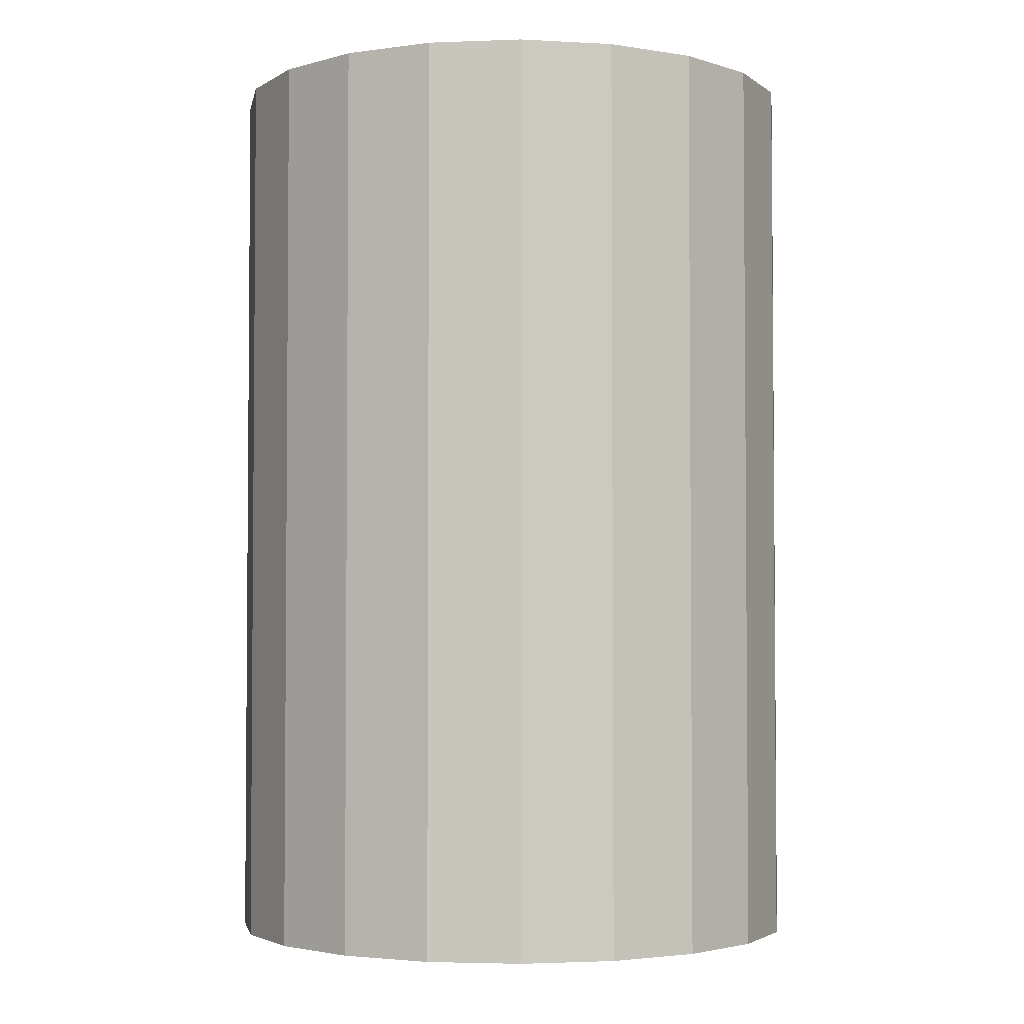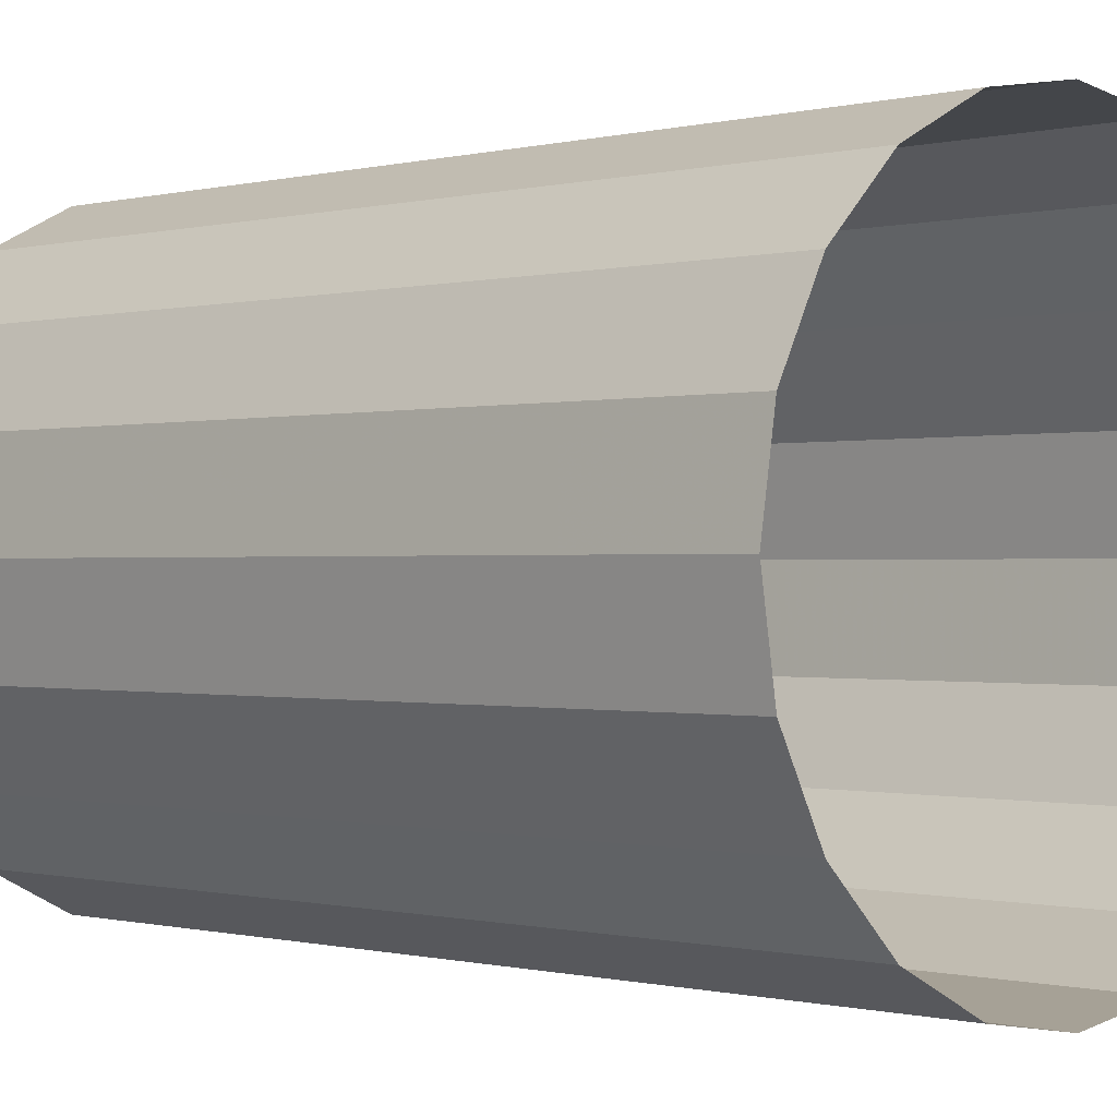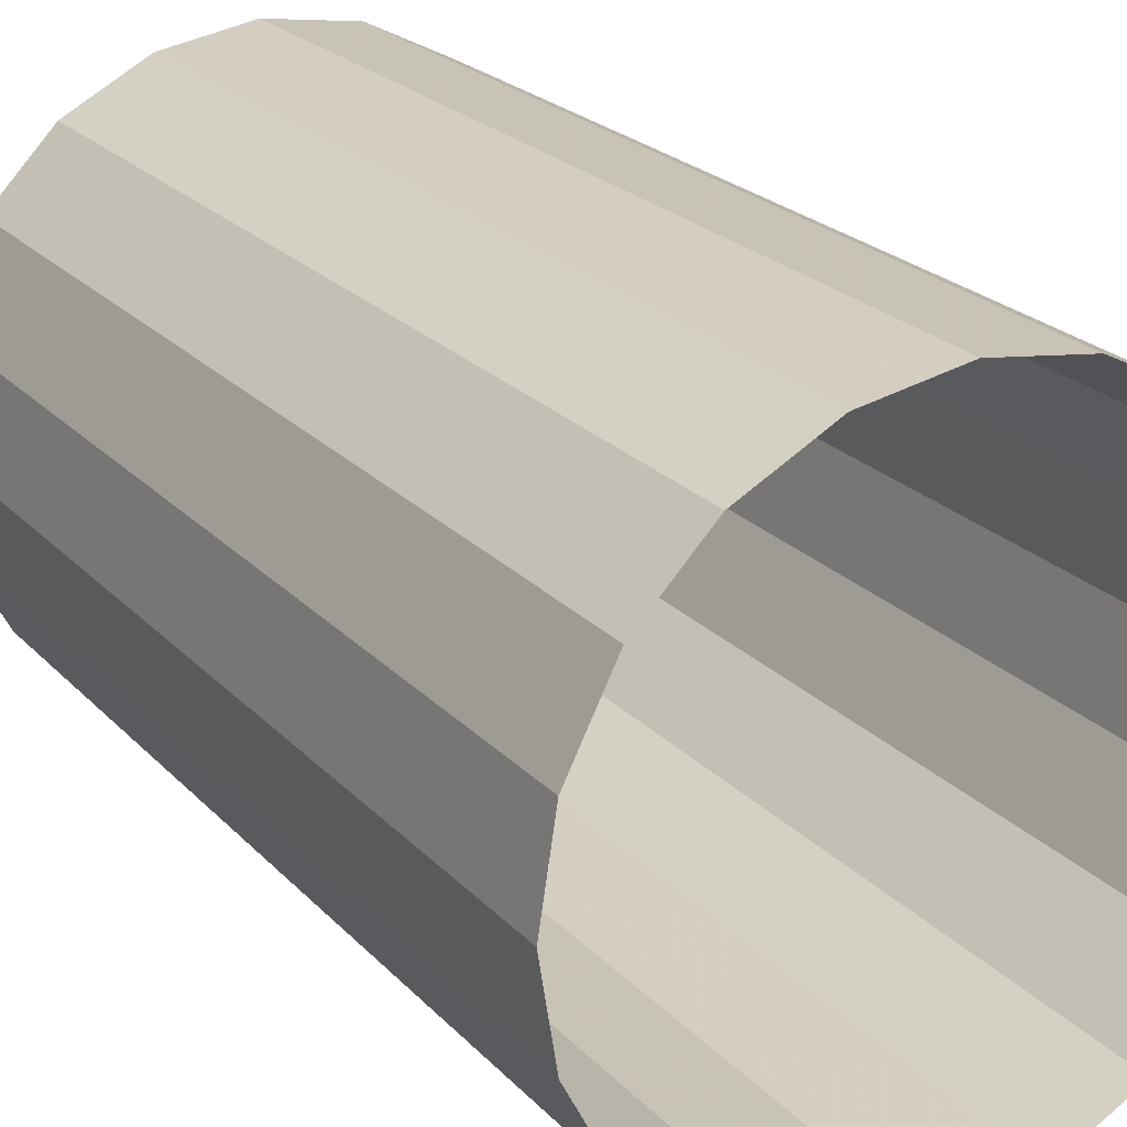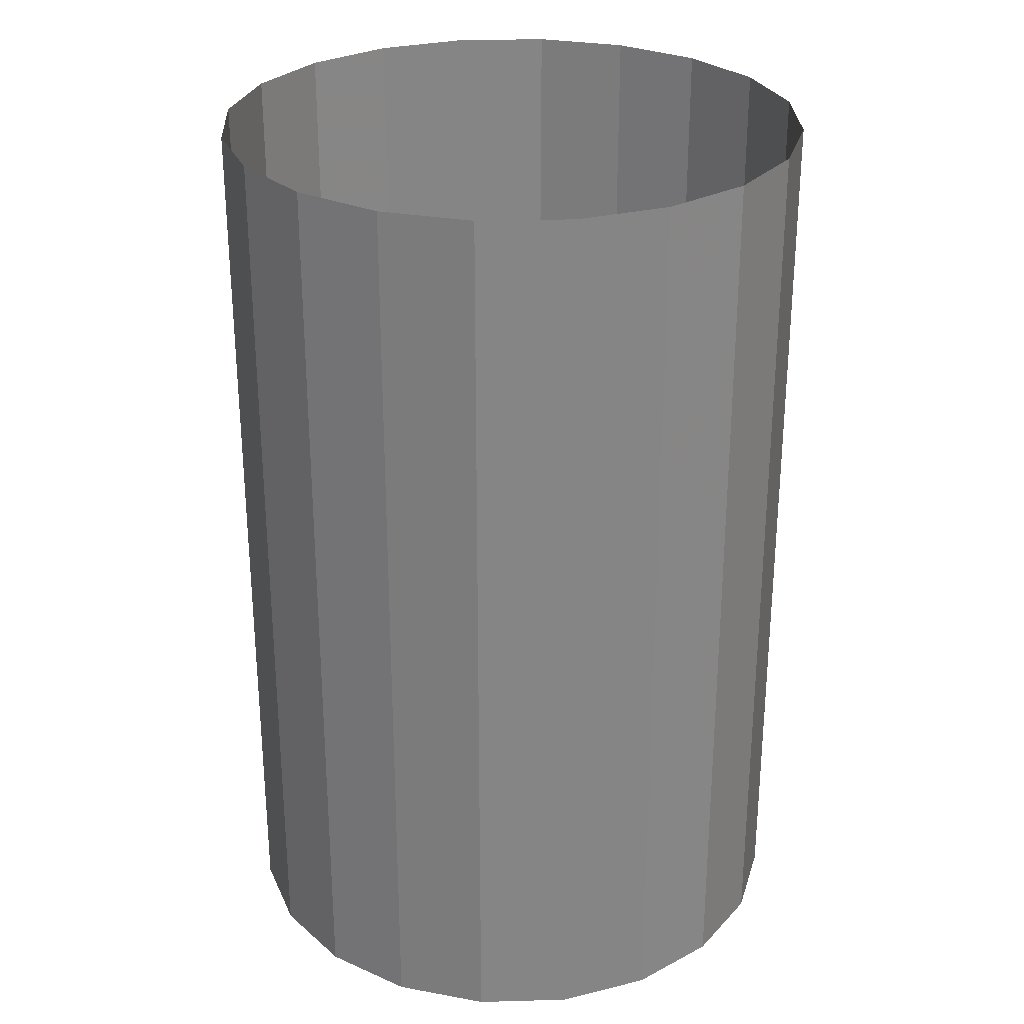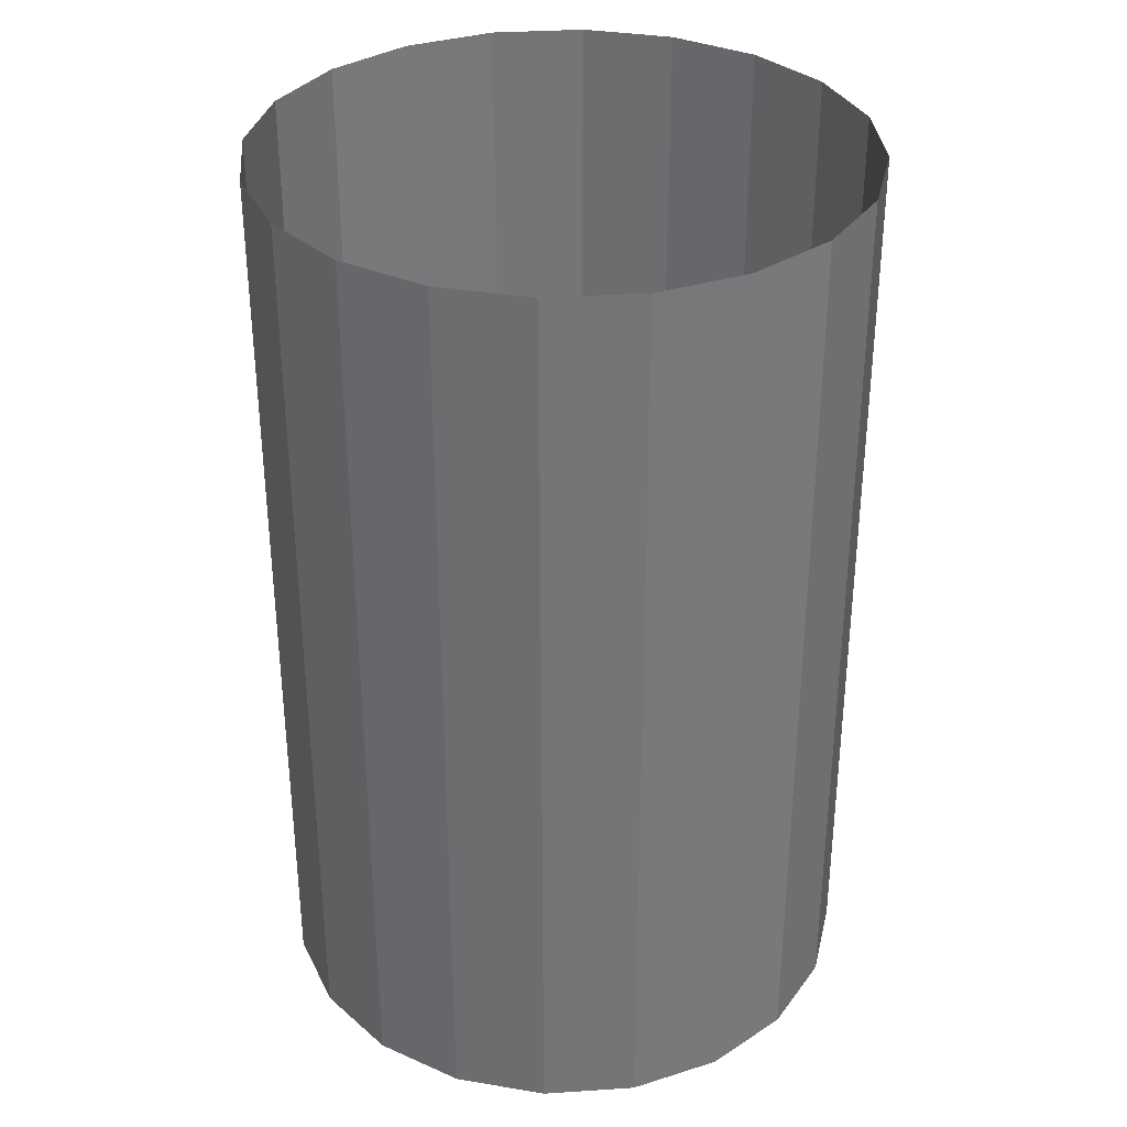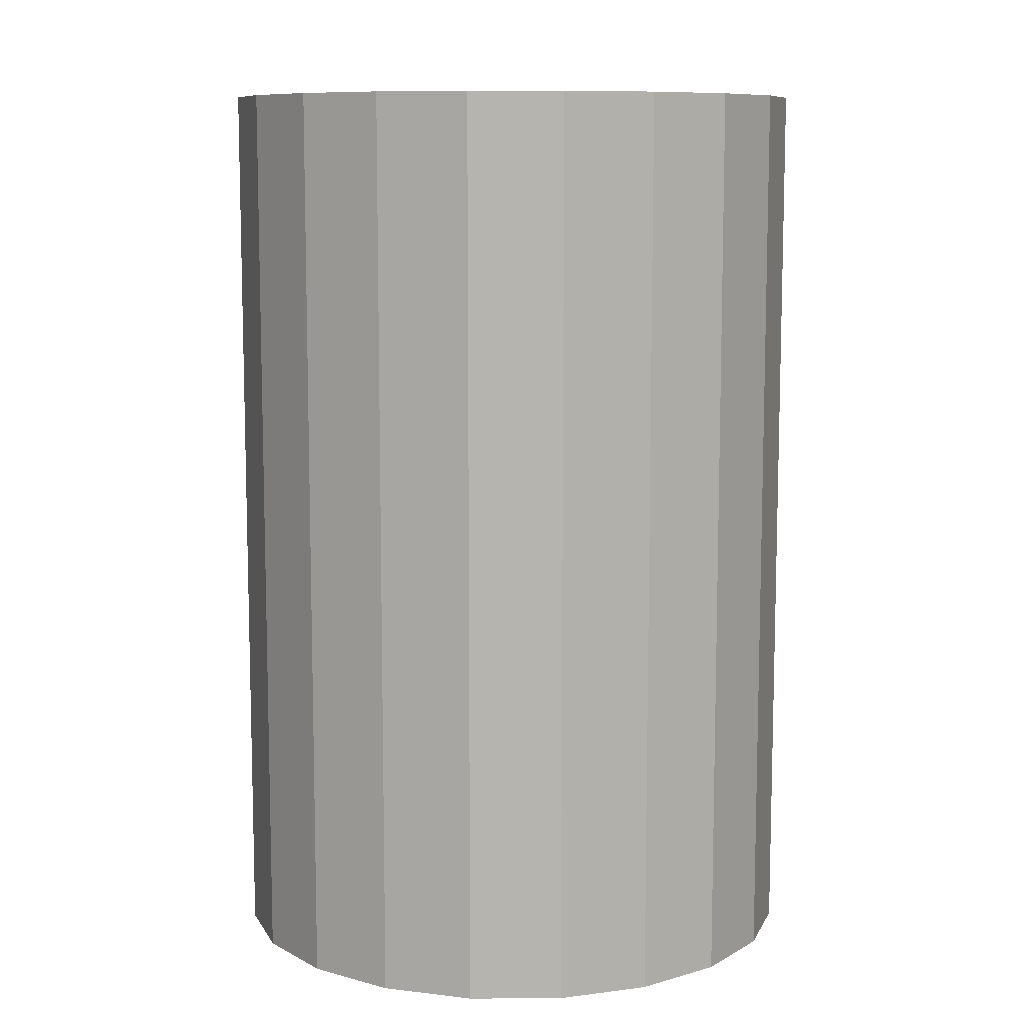
<metadata>
{"format":"obj","ext":"obj","renderer":"f3d","projection":"perspective","resolution":1024,"background":"white","views":[{"elev":-3.0,"azim":88.3,"up":"+Y"},{"elev":-0.3,"azim":135.1,"up":"+Z"},{"elev":23.4,"azim":148.6,"up":"+Z"},{"elev":28.3,"azim":-173.4,"up":"+Y"},{"elev":33.8,"azim":75.9,"up":"+Y"},{"elev":9.5,"azim":-81.7,"up":"+Y"}]}
</metadata>
<code>
v 0.2764 0.8567 0.2034
v 0.3267 0.8567 0.1047
v 0.344 0.8567 -0.004779
v 0.3266 0.8568 -0.1142
v 0.2763 0.8568 -0.2129
v 0.1979 0.8568 -0.2913
v 0.09919 0.8569 -0.3416
v -0.01026 0.8569 -0.3589
v -0.1197 0.857 -0.3415
v -0.2184 0.857 -0.2912
v -0.2968 0.857 -0.2128
v -0.3471 0.857 -0.1141
v -0.3644 0.857 -0.004653
v -0.347 0.8569 0.1048
v -0.2967 0.8569 0.2035
v -0.2183 0.8568 0.2818
v -0.1196 0.8568 0.3321
v -0.01014 0.8568 0.3495
v 0.0993 0.8567 0.3321
v 0.198 0.8567 0.2818
v -0.1197 1.948 -0.3415
v -0.2184 1.948 -0.2912
v -0.01026 1.948 -0.3589
v 0.09919 1.948 -0.3416
v 0.1979 1.948 -0.2913
v 0.2763 1.948 -0.2129
v 0.3266 1.948 -0.1142
v 0.344 1.948 -0.004777
v 0.3267 1.948 0.1047
v 0.2764 1.948 0.2034
v 0.198 1.948 0.2818
v 0.09931 1.948 0.3321
v -0.01014 1.948 0.3495
v -0.1196 1.948 0.3321
v -0.2183 1.948 0.2819
v -0.2967 1.948 0.2035
v -0.347 1.948 0.1048
v -0.3644 1.948 -0.004653
v -0.3471 1.948 -0.1141
v -0.2968 1.948 -0.2128
f 22 10 21
f 21 9 23
f 23 8 24
f 24 7 25
f 25 6 26
f 26 5 27
f 27 4 28
f 28 3 29
f 29 2 30
f 31 30 20
f 32 31 19
f 33 32 18
f 34 33 17
f 35 34 16
f 36 35 15
f 37 36 14
f 38 37 13
f 39 38 12
f 40 39 11
f 40 11 22
f 10 9 21
f 9 8 23
f 8 7 24
f 7 6 25
f 6 5 26
f 5 4 27
f 4 3 28
f 3 2 29
f 2 1 30
f 30 1 20
f 32 19 18
f 33 18 17
f 34 17 16
f 35 16 15
f 36 15 14
f 37 14 13
f 38 13 12
f 39 12 11
f 11 10 22
f 19 31 20
f 21 10 22
f 23 9 21
f 24 8 23
f 25 7 24
f 26 6 25
f 27 5 26
f 28 4 27
f 29 3 28
f 30 2 29
f 20 30 31
f 19 31 32
f 18 32 33
f 17 33 34
f 16 34 35
f 15 35 36
f 14 36 37
f 13 37 38
f 12 38 39
f 11 39 40
f 22 11 40
f 21 9 10
f 23 8 9
f 24 7 8
f 25 6 7
f 26 5 6
f 27 4 5
f 28 3 4
f 29 2 3
f 30 1 2
f 20 1 30
f 18 19 32
f 17 18 33
f 16 17 34
f 15 16 35
f 14 15 36
f 13 14 37
f 12 13 38
f 11 12 39
f 22 10 11
f 20 31 19

</code>
